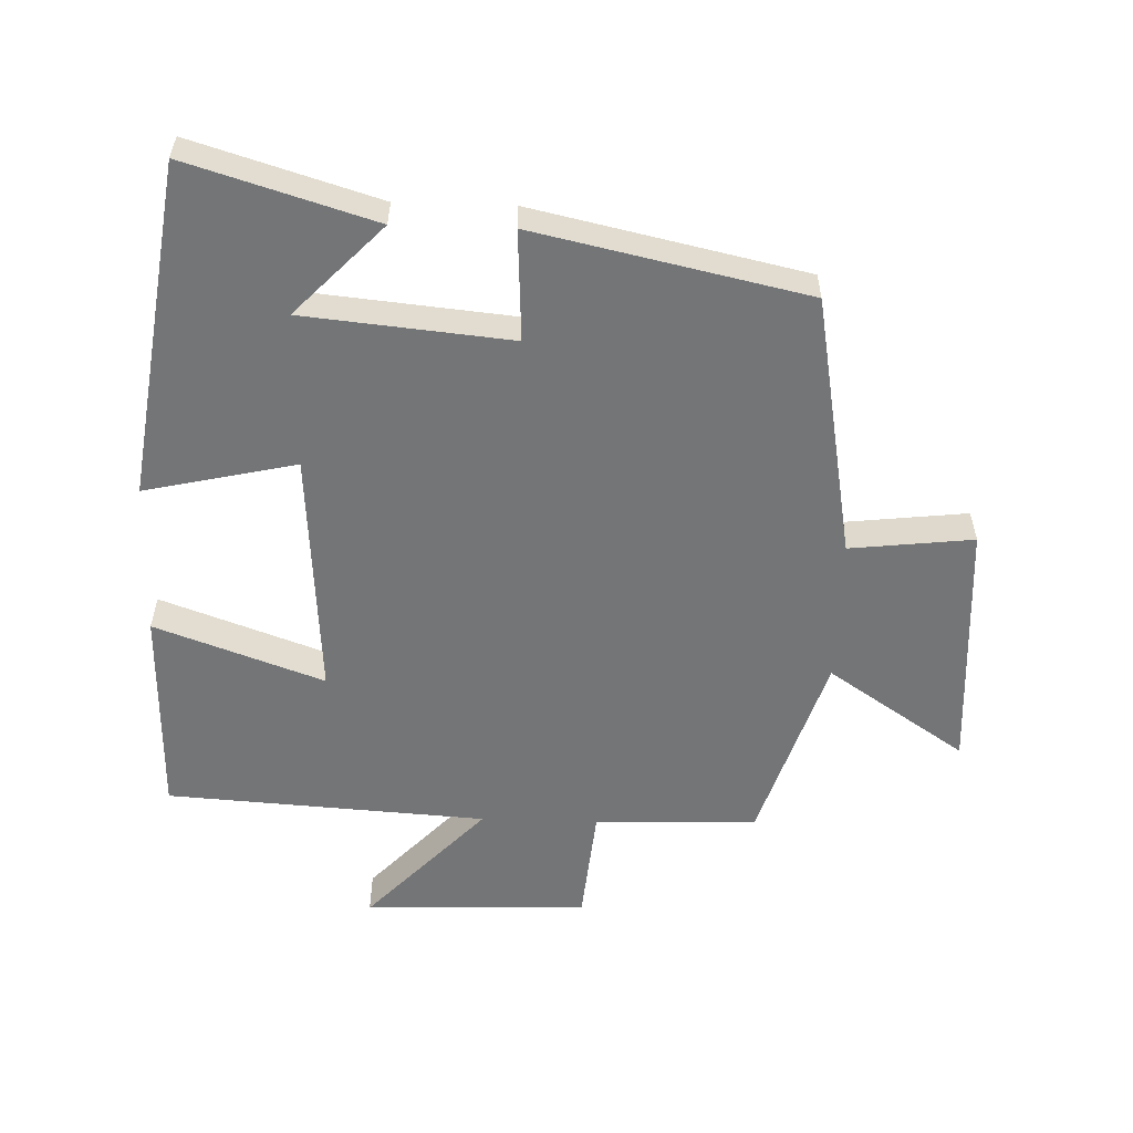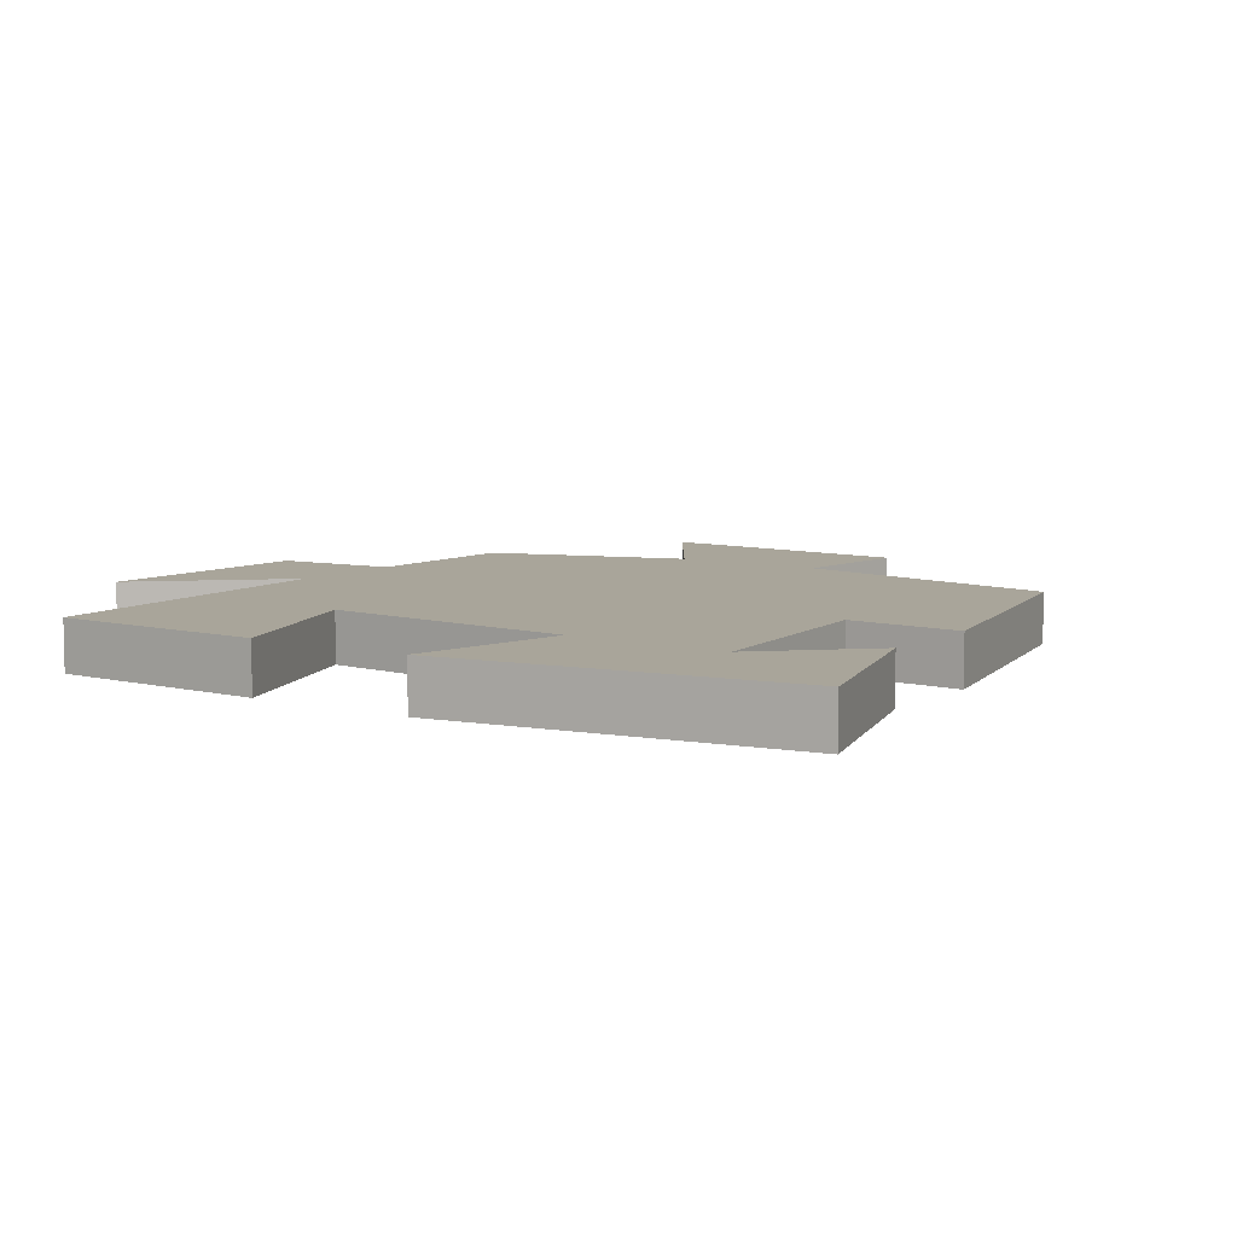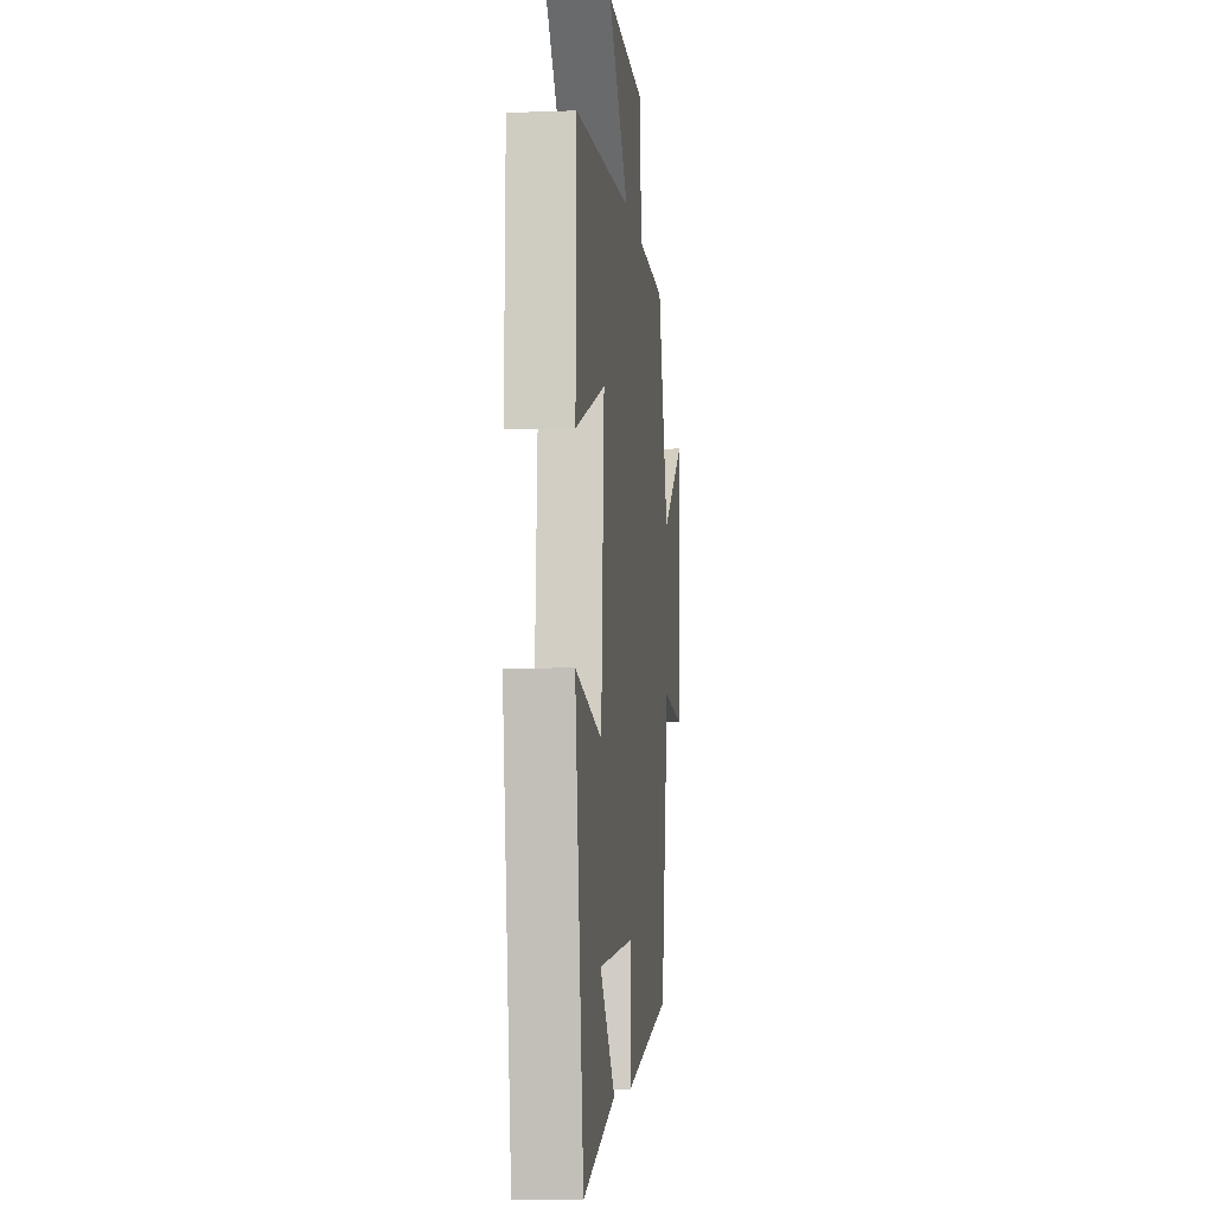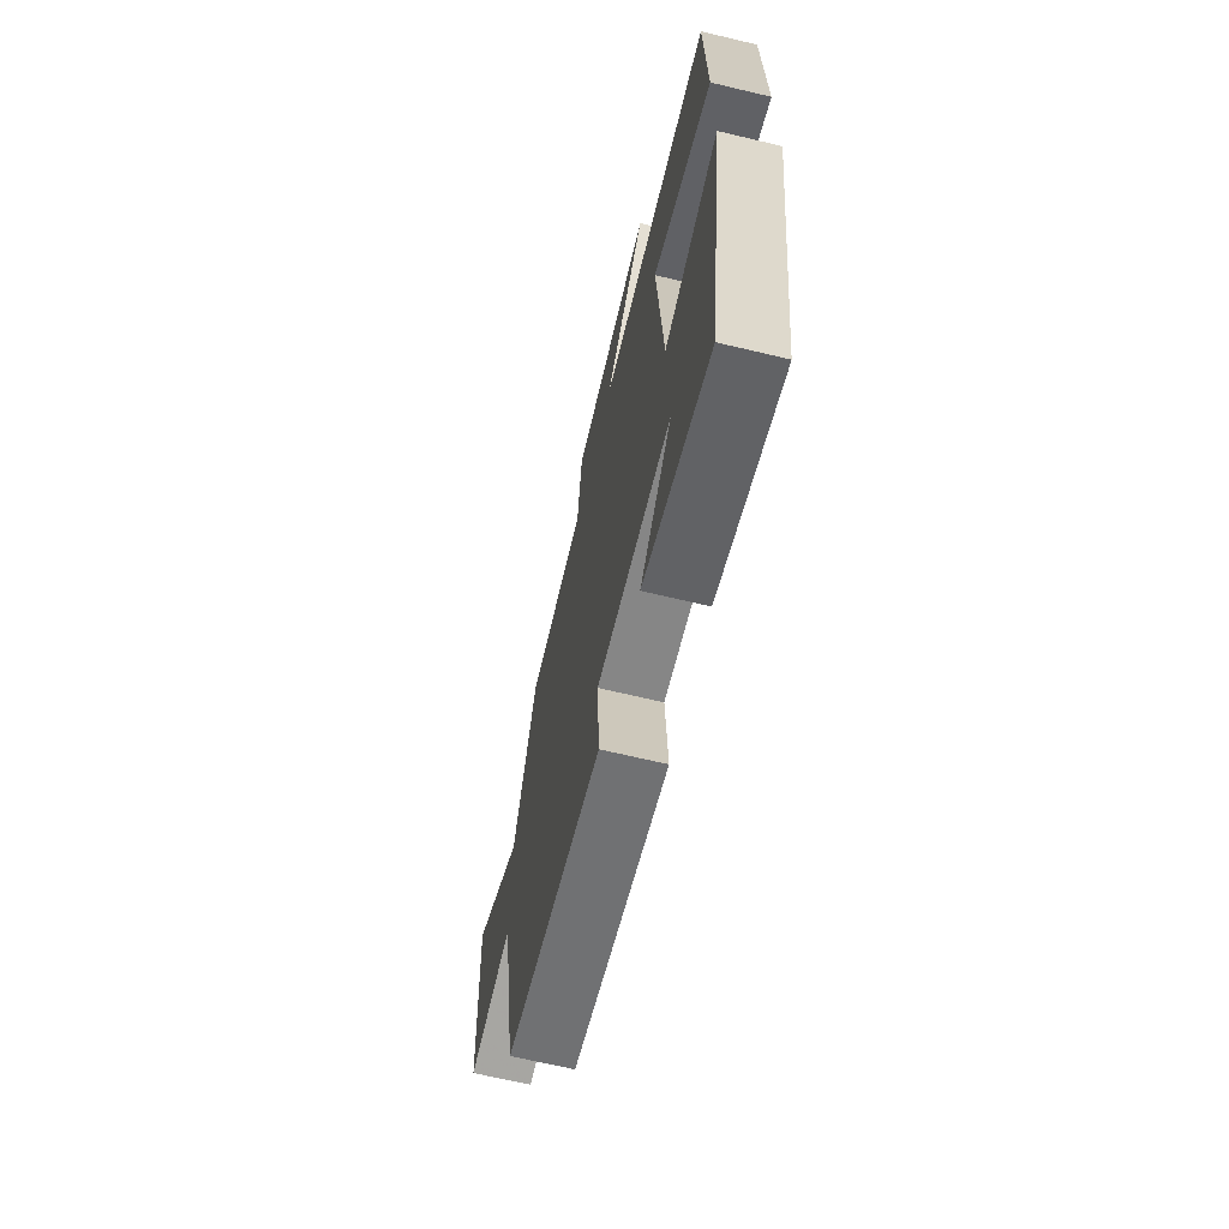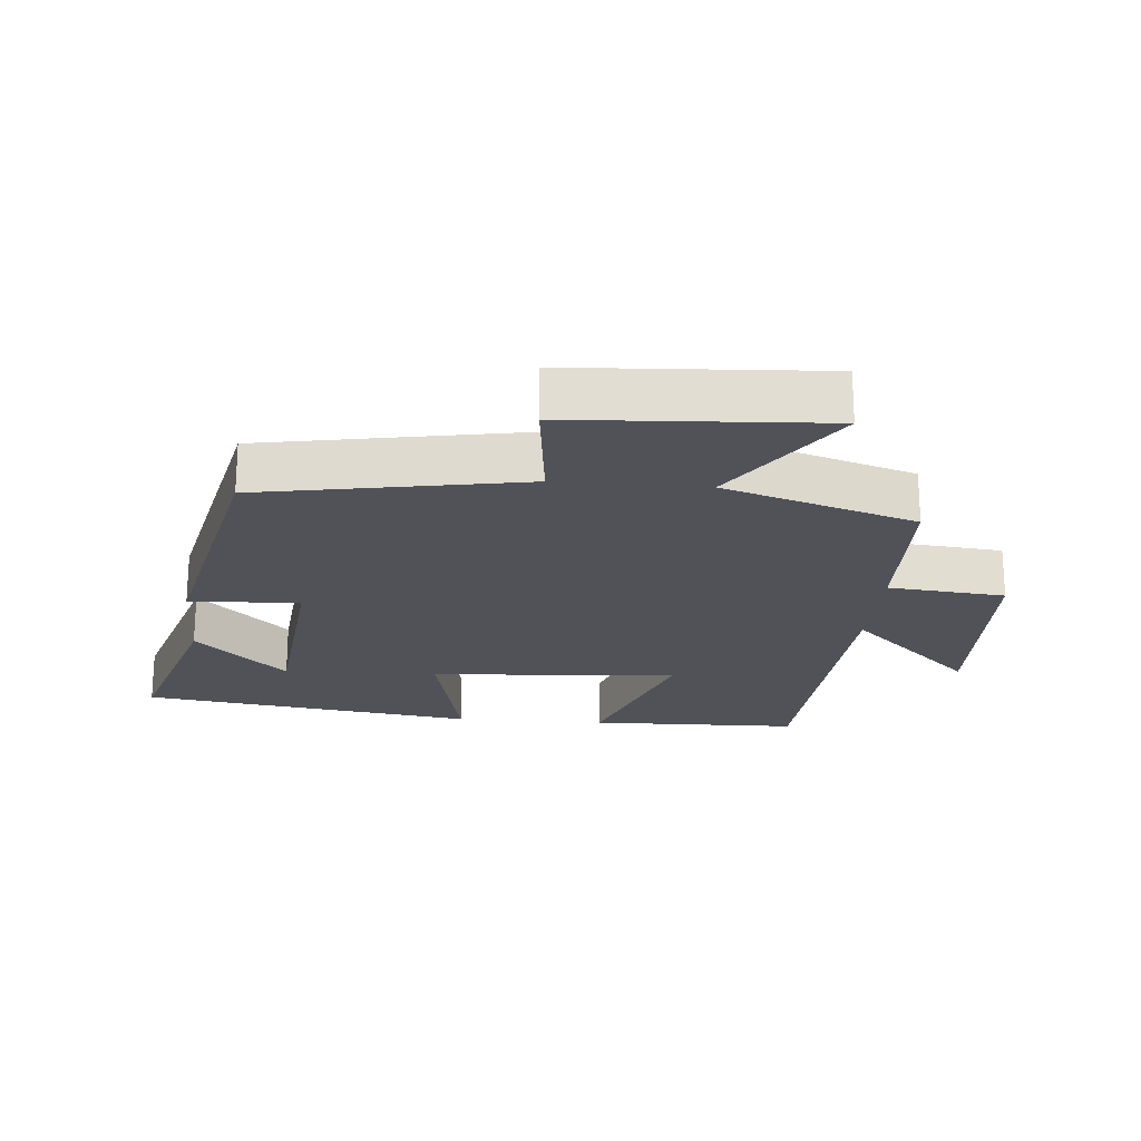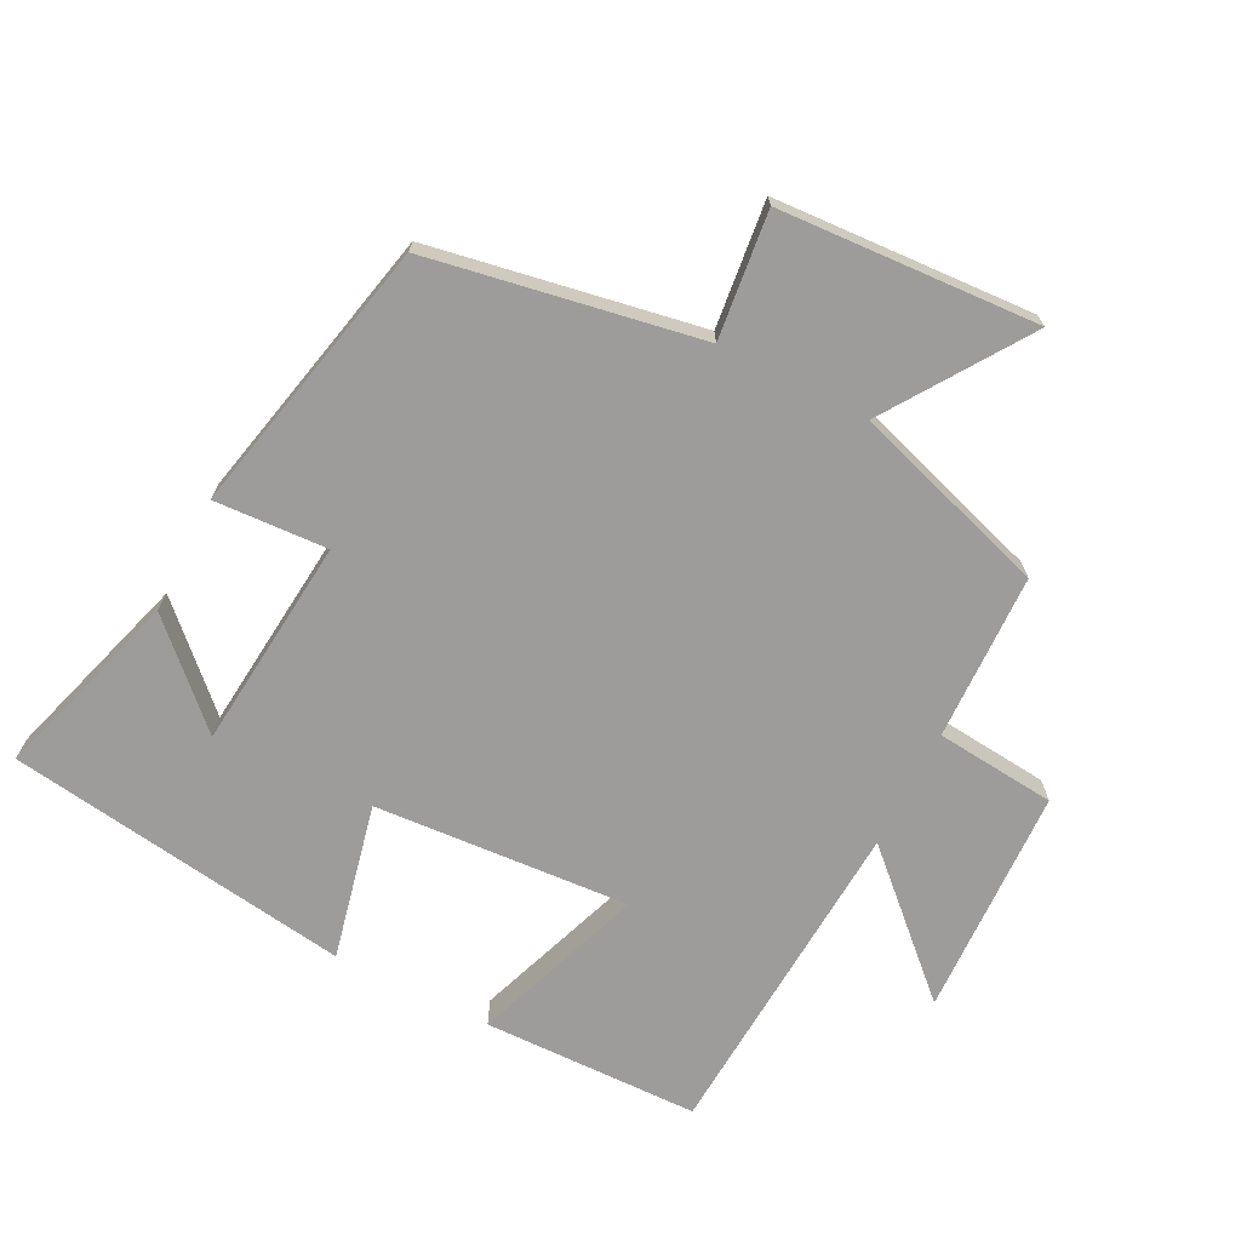
<metadata>
{"format":"obj","ext":"obj","renderer":"f3d","projection":"perspective","resolution":1024,"background":"white","views":[{"elev":-56.4,"azim":178.2,"up":"+Y"},{"elev":7.5,"azim":124.5,"up":"+Y"},{"elev":-6.9,"azim":96.2,"up":"+Z"},{"elev":-67.5,"azim":76.6,"up":"+Z"},{"elev":-21.4,"azim":-94.9,"up":"+Y"},{"elev":-70.3,"azim":-117.0,"up":"+Y"}]}
</metadata>
<code>
v -0.408 0.07 0.493
v -0.164 0.07 0.5
v -0.147 0.07 0.676
v 0.189 0.07 0.688
v 0.012 0.07 0.5
v 0.493 0.07 0.469
v 0.5 0.07 0.152
v 0.247 0.07 0.243
v 0.273 0.07 -0.131
v 0.5 0.07 -0.08
v 0.427 0.07 -0.585
v 0.148 0.07 -0.5
v 0.279 0.07 -0.364
v -0.031 0.07 -0.334
v -0.022 0.07 -0.5
v -0.429 0.07 -0.411
v -0.5 0.07 -0.015
v -0.685 0.07 -0.036
v -0.707 0.07 0.344
v -0.5 0.07 0.205
v -0.408 0 0.493
v -0.164 0 0.5
v -0.147 0 0.676
v 0.189 0 0.688
v 0.012 0 0.5
v 0.493 0 0.469
v 0.5 0 0.152
v 0.247 0 0.243
v 0.273 0 -0.131
v 0.5 0 -0.08
v 0.427 0 -0.585
v 0.148 0 -0.5
v 0.279 0 -0.364
v -0.031 0 -0.334
v -0.022 0 -0.5
v -0.429 0 -0.411
v -0.5 0 -0.015
v -0.685 0 -0.036
v -0.707 0 0.344
v -0.5 0 0.205
f 17 18 19 20
f 20 1 2
f 17 20 2
f 16 17 2
f 15 16 2
f 14 15 2
f 13 14 2 3
f 11 12 13
f 9 10 11 13
f 8 9 13
f 5 6 7 8
f 5 8 13
f 3 4 5
f 3 5 13
f 40 39 38 37
f 22 21 40
f 22 40 37
f 22 37 36
f 22 36 35
f 22 35 34
f 23 22 34 33
f 33 32 31
f 33 31 30 29
f 33 29 28
f 28 27 26 25
f 33 28 25
f 25 24 23
f 33 25 23
f 1 21 22 2
f 2 22 23 3
f 3 23 24 4
f 4 24 25 5
f 5 25 26 6
f 6 26 27 7
f 7 27 28 8
f 8 28 29 9
f 9 29 30 10
f 10 30 31 11
f 11 31 32 12
f 12 32 33 13
f 13 33 34 14
f 14 34 35 15
f 15 35 36 16
f 16 36 37 17
f 17 37 38 18
f 18 38 39 19
f 19 39 40 20
f 20 40 21 1

</code>
